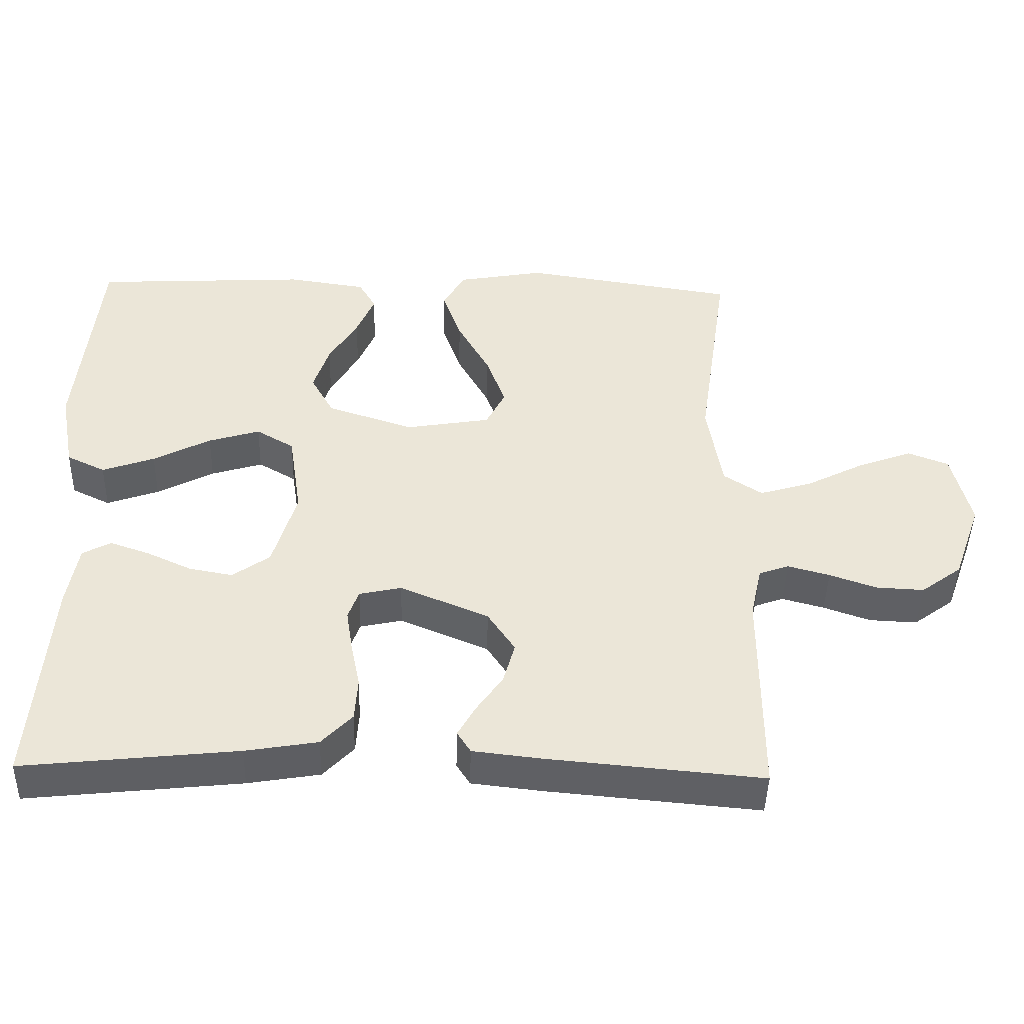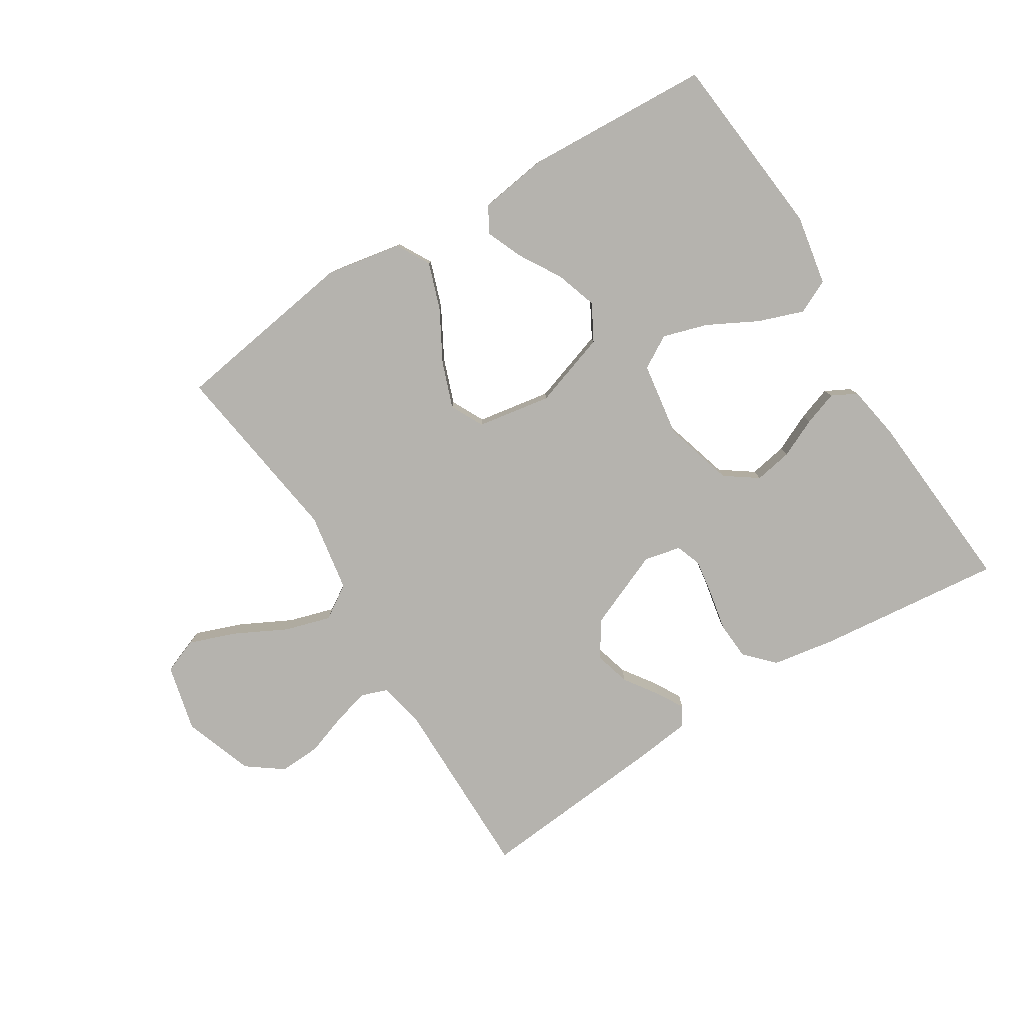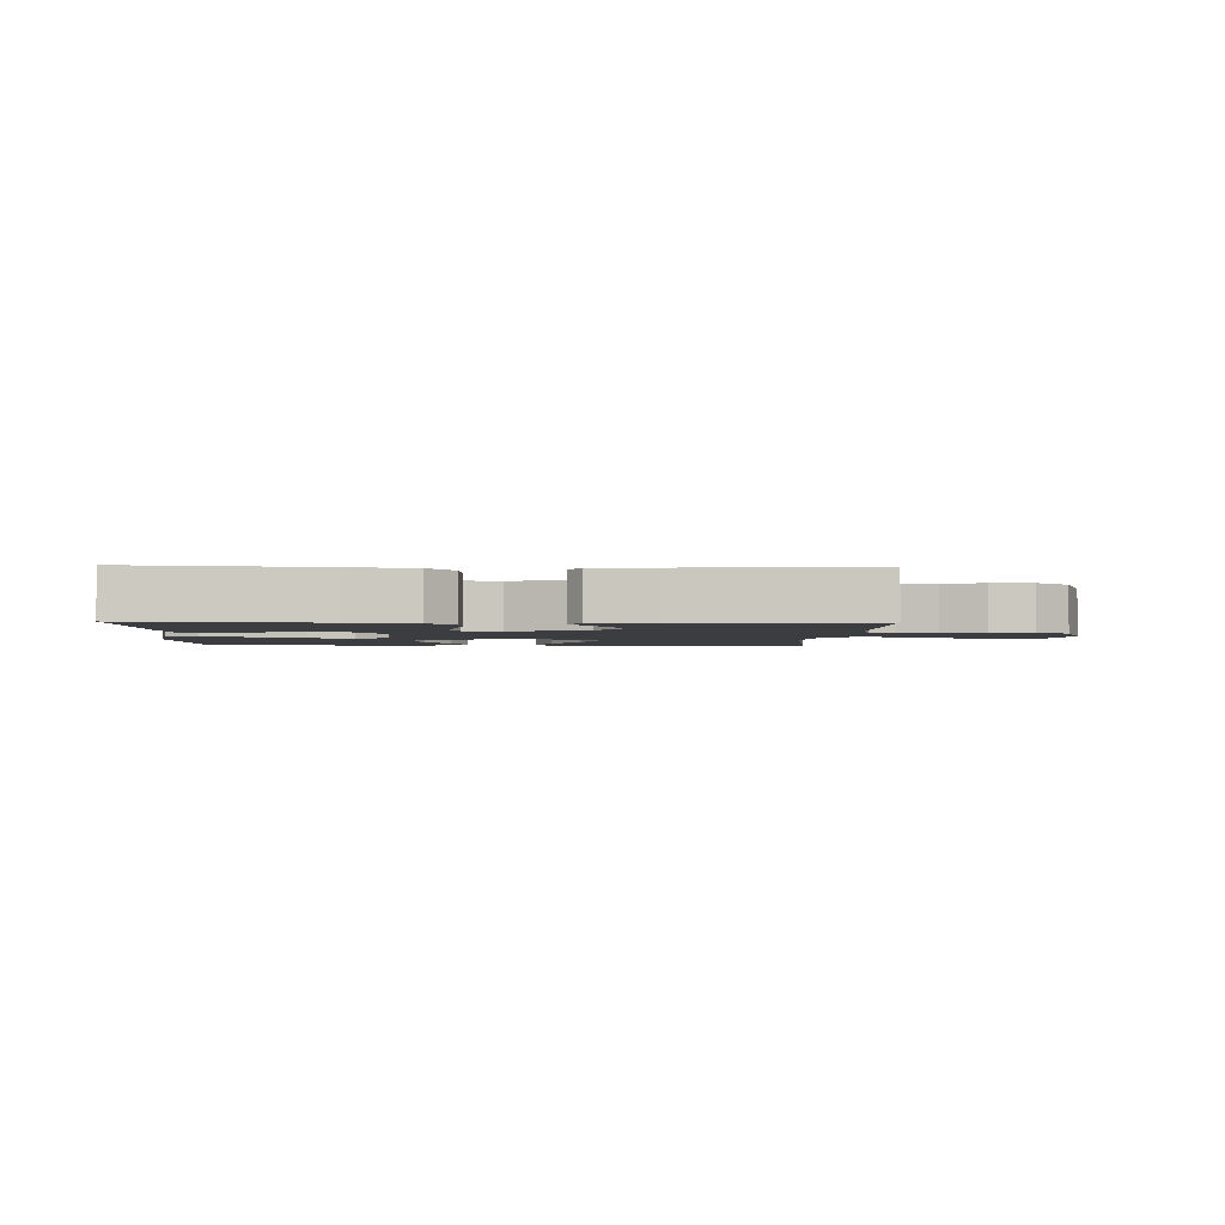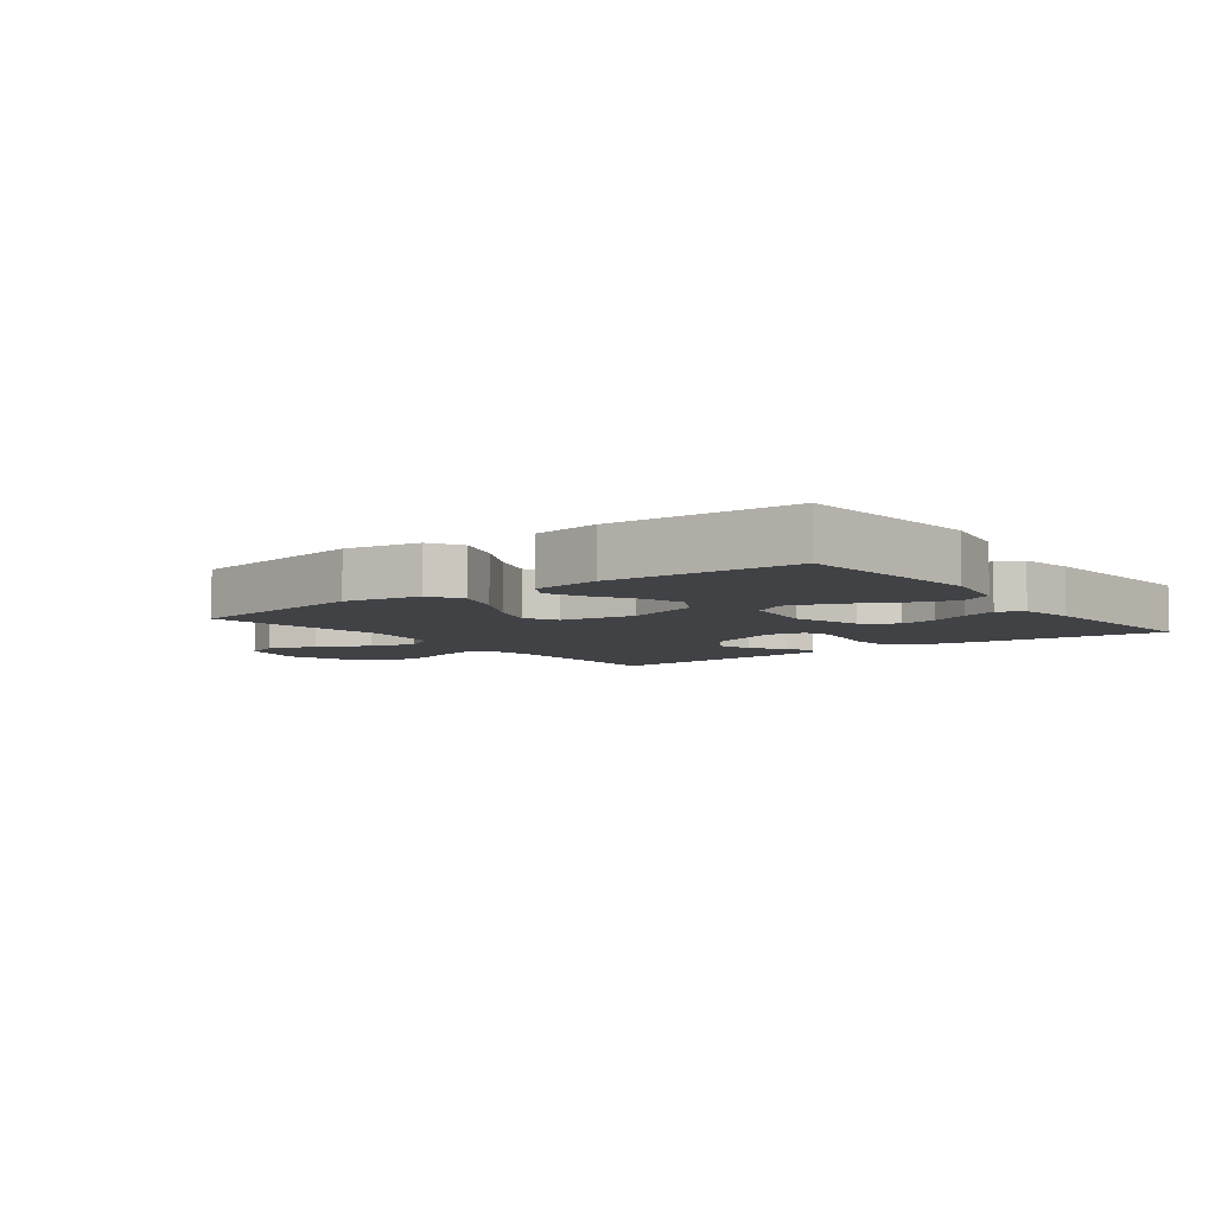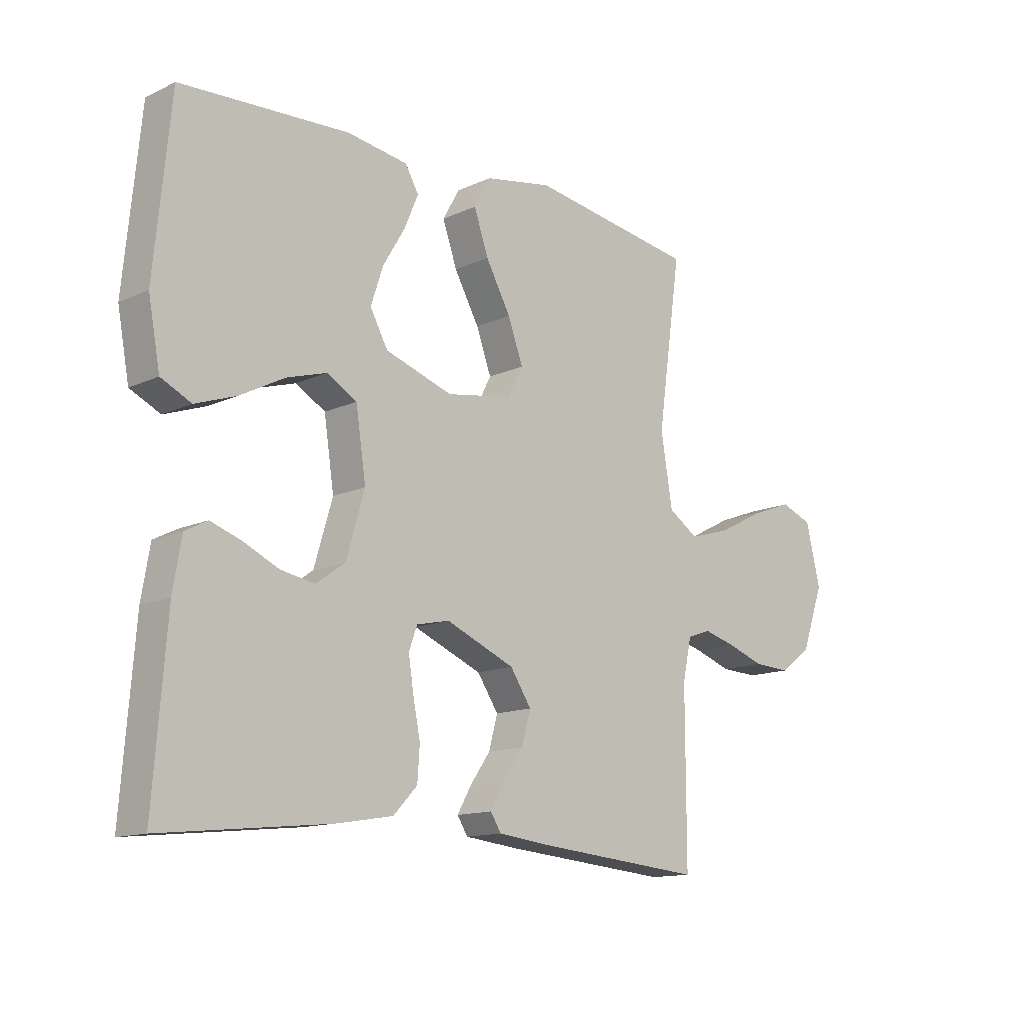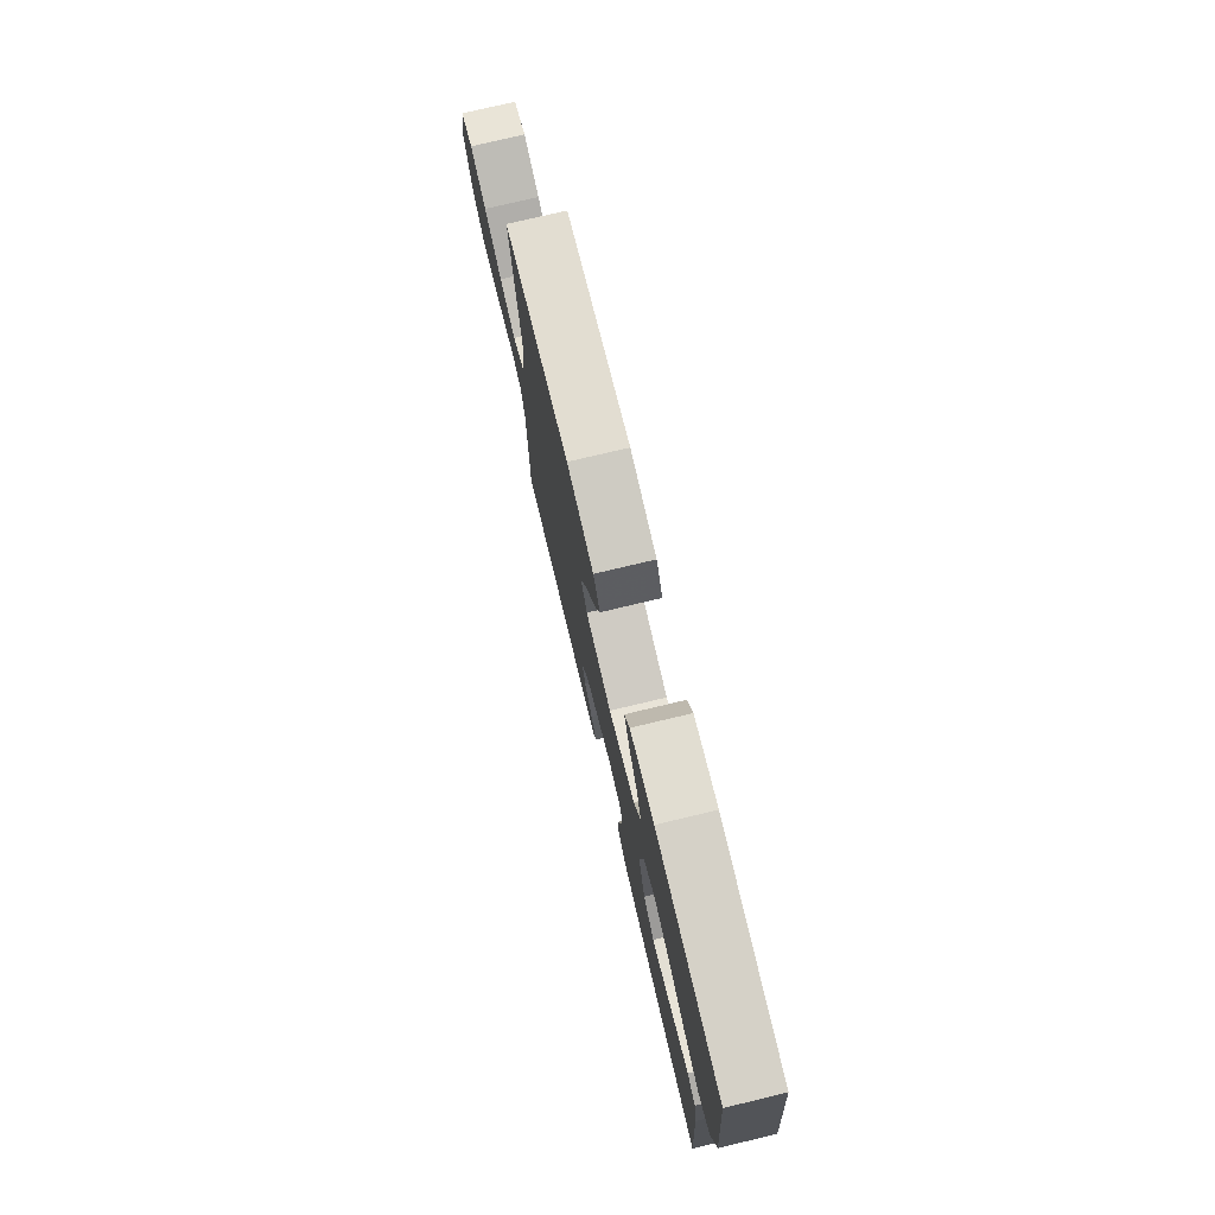
<metadata>
{"format":"obj","ext":"obj","renderer":"f3d","projection":"perspective","resolution":1024,"background":"white","views":[{"elev":-44.7,"azim":178.5,"up":"+Z"},{"elev":-79.9,"azim":31.9,"up":"+Y"},{"elev":-2.5,"azim":177.8,"up":"+Y"},{"elev":-6.3,"azim":37.3,"up":"+Y"},{"elev":-13.4,"azim":136.1,"up":"+Z"},{"elev":76.1,"azim":76.6,"up":"+Z"}]}
</metadata>
<code>
v -0.5 0.07 0.5
v -0.2 0.07 0.546
v -0.078 0.07 0.524
v -0.048 0.07 0.47
v -0.074 0.07 0.395
v -0.119 0.07 0.314
v -0.146 0.07 0.24
v -0.119 0.07 0.187
v 0 0.07 0.167
v 0.121 0.07 0.207
v 0.153 0.07 0.265
v 0.131 0.07 0.332
v 0.091 0.07 0.399
v 0.066 0.07 0.458
v 0.09 0.07 0.5
v 0.2 0.07 0.516
v 0.5 0.07 0.5
v 0.529 0.07 0.2
v 0.508 0.07 0.087
v 0.454 0.07 0.061
v 0.381 0.07 0.087
v 0.301 0.07 0.129
v 0.229 0.07 0.151
v 0.176 0.07 0.12
v 0.158 0.07 0
v 0.191 0.07 -0.112
v 0.243 0.07 -0.149
v 0.304 0.07 -0.138
v 0.367 0.07 -0.109
v 0.422 0.07 -0.09
v 0.462 0.07 -0.111
v 0.477 0.07 -0.2
v 0.5 0.07 -0.5
v 0.2 0.07 -0.468
v 0.099 0.07 -0.451
v 0.056 0.07 -0.406
v 0.052 0.07 -0.346
v 0.065 0.07 -0.281
v 0.074 0.07 -0.222
v 0.059 0.07 -0.181
v 0 0.07 -0.168
v -0.124 0.07 -0.22
v -0.162 0.07 -0.277
v -0.146 0.07 -0.335
v -0.109 0.07 -0.388
v -0.084 0.07 -0.432
v -0.103 0.07 -0.462
v -0.2 0.07 -0.473
v -0.5 0.07 -0.5
v -0.5 0.07 -0.2
v -0.516 0.07 -0.127
v -0.558 0.07 -0.112
v -0.617 0.07 -0.128
v -0.683 0.07 -0.151
v -0.75 0.07 -0.154
v -0.807 0.07 -0.112
v -0.847 0.07 0
v -0.821 0.07 0.108
v -0.764 0.07 0.13
v -0.688 0.07 0.102
v -0.606 0.07 0.06
v -0.532 0.07 0.038
v -0.478 0.07 0.073
v -0.457 0.07 0.2
v -0.5 0 0.5
v -0.2 0 0.546
v -0.078 0 0.524
v -0.048 0 0.47
v -0.074 0 0.395
v -0.119 0 0.314
v -0.146 0 0.24
v -0.119 0 0.187
v 0 0 0.167
v 0.121 0 0.207
v 0.153 0 0.265
v 0.131 0 0.332
v 0.091 0 0.399
v 0.066 0 0.458
v 0.09 0 0.5
v 0.2 0 0.516
v 0.5 0 0.5
v 0.529 0 0.2
v 0.508 0 0.087
v 0.454 0 0.061
v 0.381 0 0.087
v 0.301 0 0.129
v 0.229 0 0.151
v 0.176 0 0.12
v 0.158 0 0
v 0.191 0 -0.112
v 0.243 0 -0.149
v 0.304 0 -0.138
v 0.367 0 -0.109
v 0.422 0 -0.09
v 0.462 0 -0.111
v 0.477 0 -0.2
v 0.5 0 -0.5
v 0.2 0 -0.468
v 0.099 0 -0.451
v 0.056 0 -0.406
v 0.052 0 -0.346
v 0.065 0 -0.281
v 0.074 0 -0.222
v 0.059 0 -0.181
v 0 0 -0.168
v -0.124 0 -0.22
v -0.162 0 -0.277
v -0.146 0 -0.335
v -0.109 0 -0.388
v -0.084 0 -0.432
v -0.103 0 -0.462
v -0.2 0 -0.473
v -0.5 0 -0.5
v -0.5 0 -0.2
v -0.516 0 -0.127
v -0.558 0 -0.112
v -0.617 0 -0.128
v -0.683 0 -0.151
v -0.75 0 -0.154
v -0.807 0 -0.112
v -0.847 0 0
v -0.821 0 0.108
v -0.764 0 0.13
v -0.688 0 0.102
v -0.606 0 0.06
v -0.532 0 0.038
v -0.478 0 0.073
v -0.457 0 0.2
f 59 60 61
f 58 59 61
f 57 58 61
f 56 57 61
f 55 56 61
f 54 55 61
f 53 54 61
f 52 53 61 62
f 51 52 62 63
f 48 49 50
f 47 48 50
f 46 47 50
f 45 46 50
f 44 45 50
f 50 51 63
f 44 50 63
f 43 44 63
f 36 37 38
f 35 36 38
f 34 35 38
f 33 34 38
f 32 33 38
f 31 32 38
f 30 31 38
f 29 30 38
f 28 29 38
f 27 28 38 39
f 26 27 39 40
f 20 21 22
f 19 20 22
f 18 19 22
f 17 18 22
f 16 17 22
f 15 16 22
f 14 15 22
f 13 14 22
f 12 13 22
f 11 12 22 23
f 10 11 23 24
f 4 5 6
f 3 4 6
f 2 3 6
f 1 2 6
f 64 1 6
f 64 6 7
f 64 7 8
f 63 64 8
f 43 63 8
f 42 43 8
f 41 42 8 9
f 40 41 9
f 26 40 9
f 25 26 9
f 9 10 24 25
f 125 124 123
f 125 123 122
f 125 122 121
f 125 121 120
f 125 120 119
f 125 119 118
f 125 118 117
f 126 125 117 116
f 127 126 116 115
f 114 113 112
f 114 112 111
f 114 111 110
f 114 110 109
f 114 109 108
f 127 115 114
f 127 114 108
f 127 108 107
f 102 101 100
f 102 100 99
f 102 99 98
f 102 98 97
f 102 97 96
f 102 96 95
f 102 95 94
f 102 94 93
f 102 93 92
f 103 102 92 91
f 104 103 91 90
f 86 85 84
f 86 84 83
f 86 83 82
f 86 82 81
f 86 81 80
f 86 80 79
f 86 79 78
f 86 78 77
f 86 77 76
f 87 86 76 75
f 88 87 75 74
f 70 69 68
f 70 68 67
f 70 67 66
f 70 66 65
f 70 65 128
f 71 70 128
f 72 71 128
f 72 128 127
f 72 127 107
f 72 107 106
f 73 72 106 105
f 73 105 104
f 73 104 90
f 73 90 89
f 89 88 74 73
f 1 65 66 2
f 2 66 67 3
f 3 67 68 4
f 4 68 69 5
f 5 69 70 6
f 6 70 71 7
f 7 71 72 8
f 8 72 73 9
f 9 73 74 10
f 10 74 75 11
f 11 75 76 12
f 12 76 77 13
f 13 77 78 14
f 14 78 79 15
f 15 79 80 16
f 16 80 81 17
f 17 81 82 18
f 18 82 83 19
f 19 83 84 20
f 20 84 85 21
f 21 85 86 22
f 22 86 87 23
f 23 87 88 24
f 24 88 89 25
f 25 89 90 26
f 26 90 91 27
f 27 91 92 28
f 28 92 93 29
f 29 93 94 30
f 30 94 95 31
f 31 95 96 32
f 32 96 97 33
f 33 97 98 34
f 34 98 99 35
f 35 99 100 36
f 36 100 101 37
f 37 101 102 38
f 38 102 103 39
f 39 103 104 40
f 40 104 105 41
f 41 105 106 42
f 42 106 107 43
f 43 107 108 44
f 44 108 109 45
f 45 109 110 46
f 46 110 111 47
f 47 111 112 48
f 48 112 113 49
f 49 113 114 50
f 50 114 115 51
f 51 115 116 52
f 52 116 117 53
f 53 117 118 54
f 54 118 119 55
f 55 119 120 56
f 56 120 121 57
f 57 121 122 58
f 58 122 123 59
f 59 123 124 60
f 60 124 125 61
f 61 125 126 62
f 62 126 127 63
f 63 127 128 64
f 64 128 65 1

</code>
